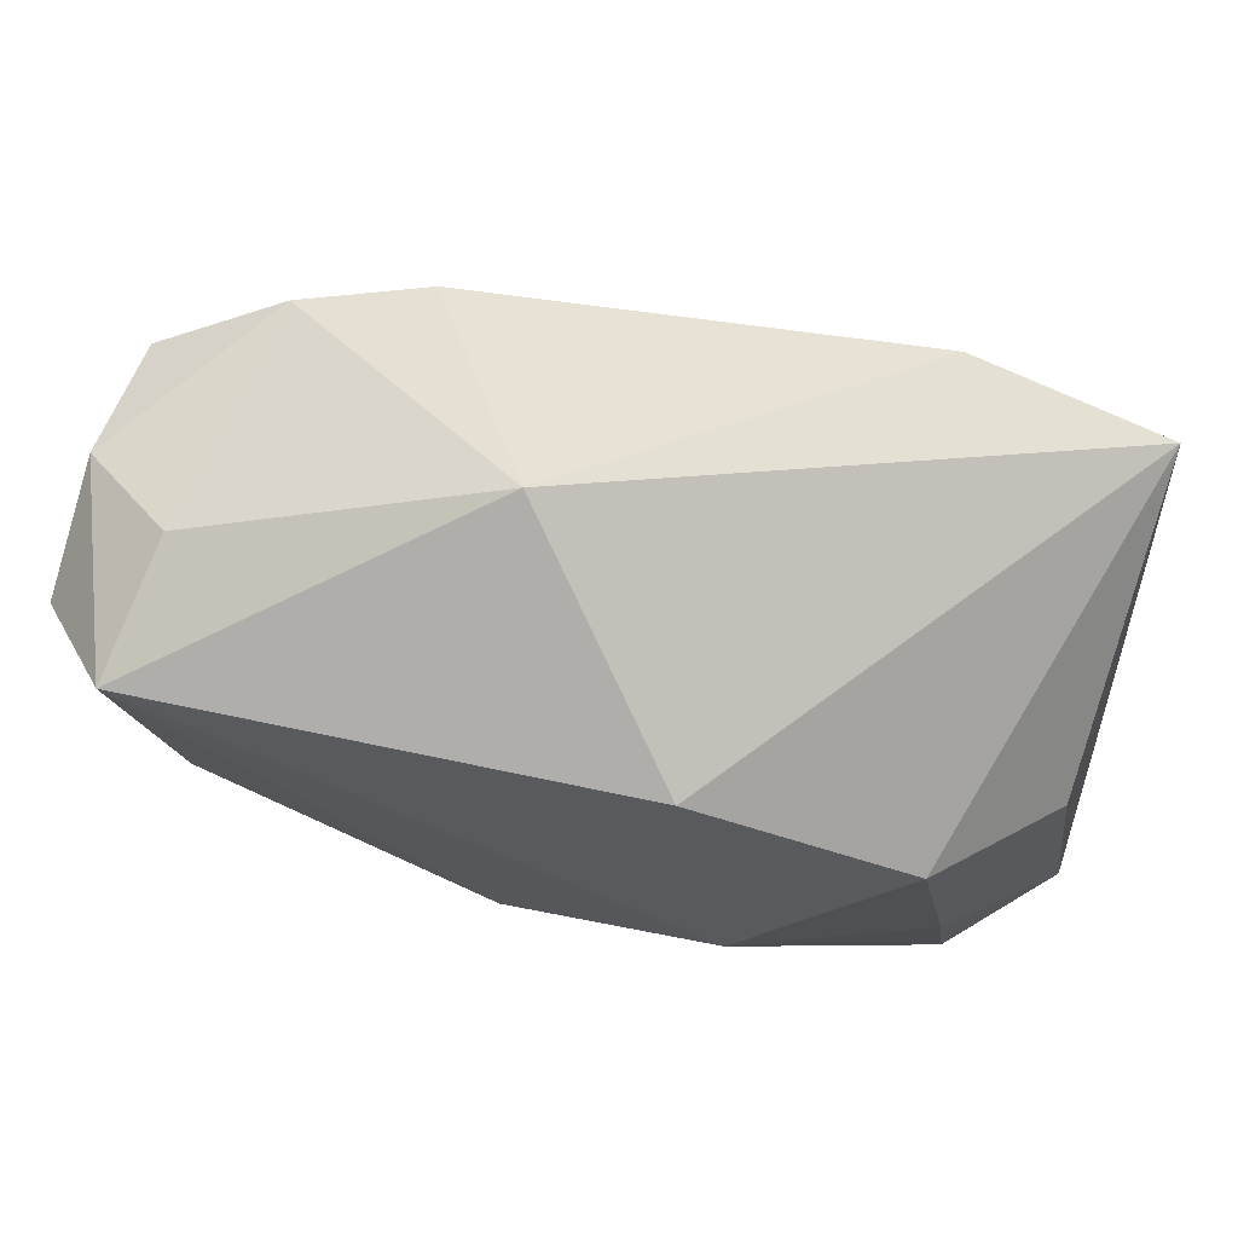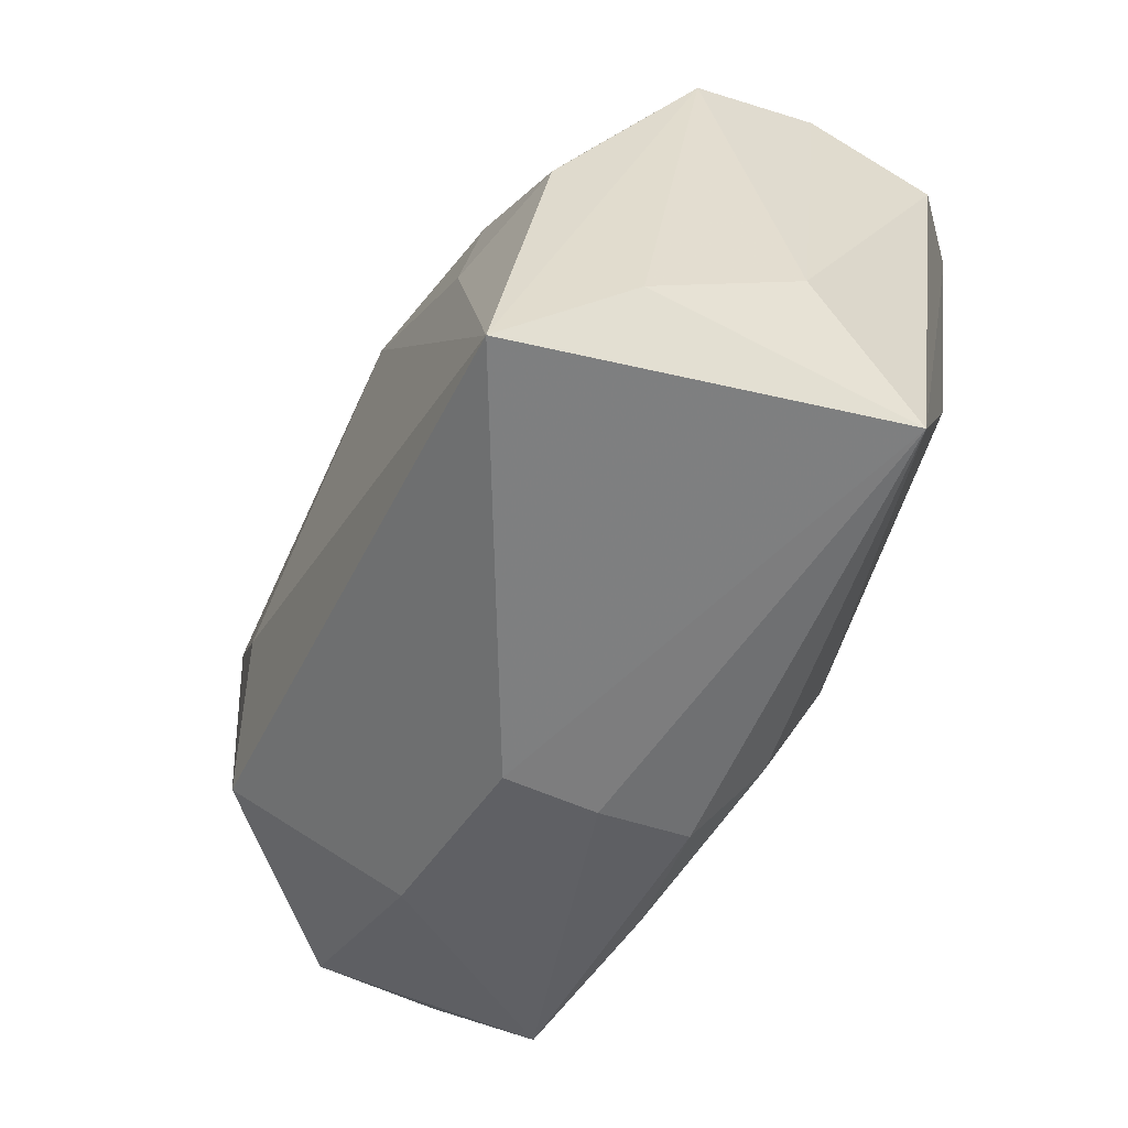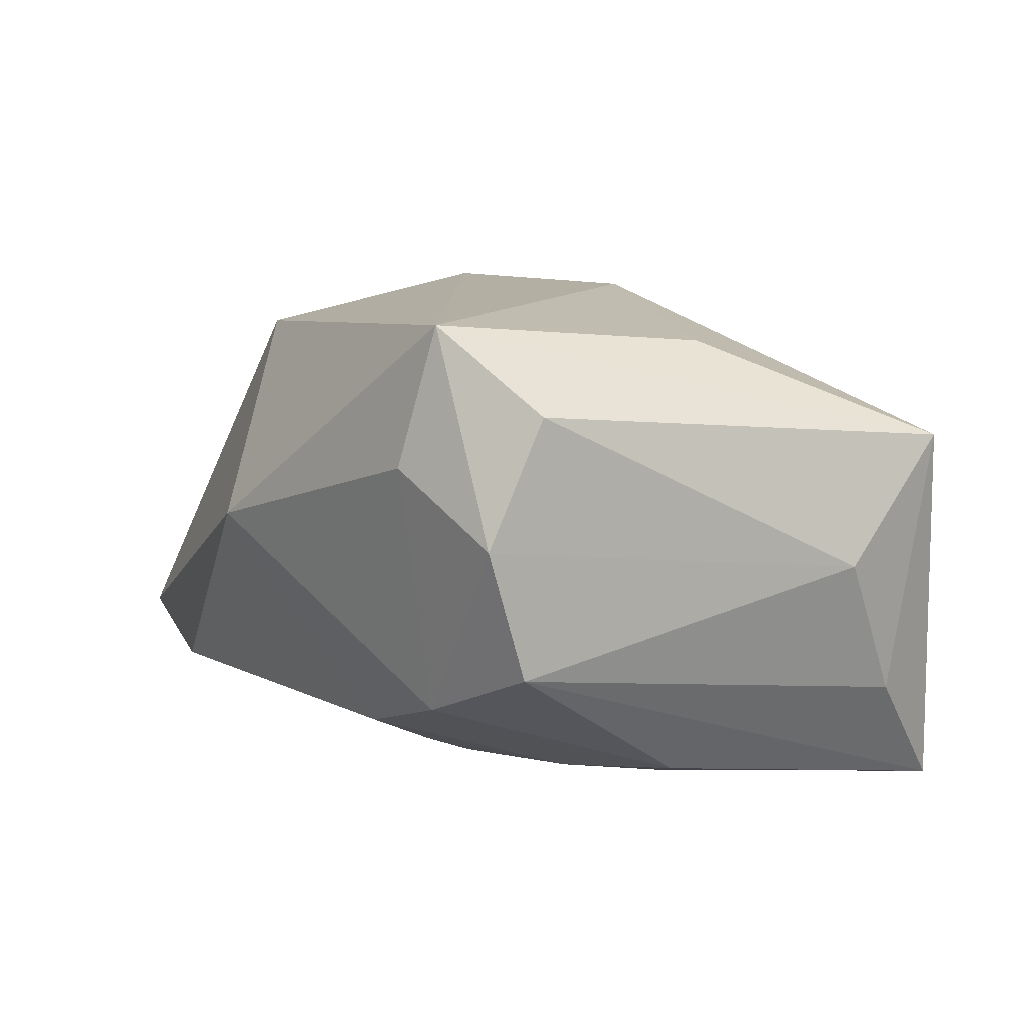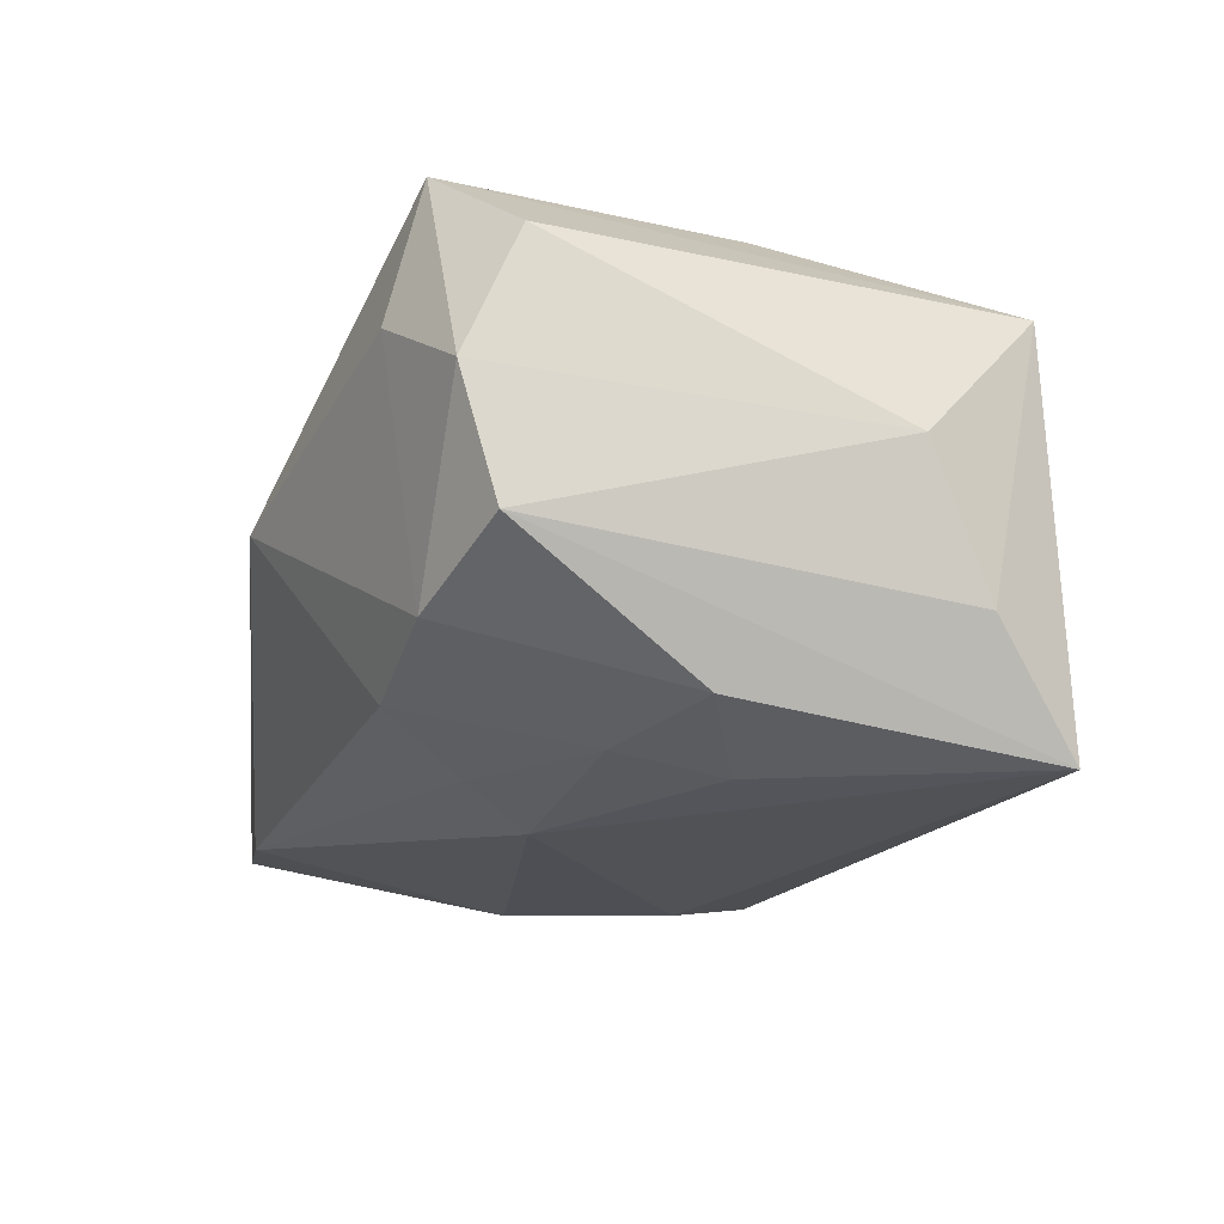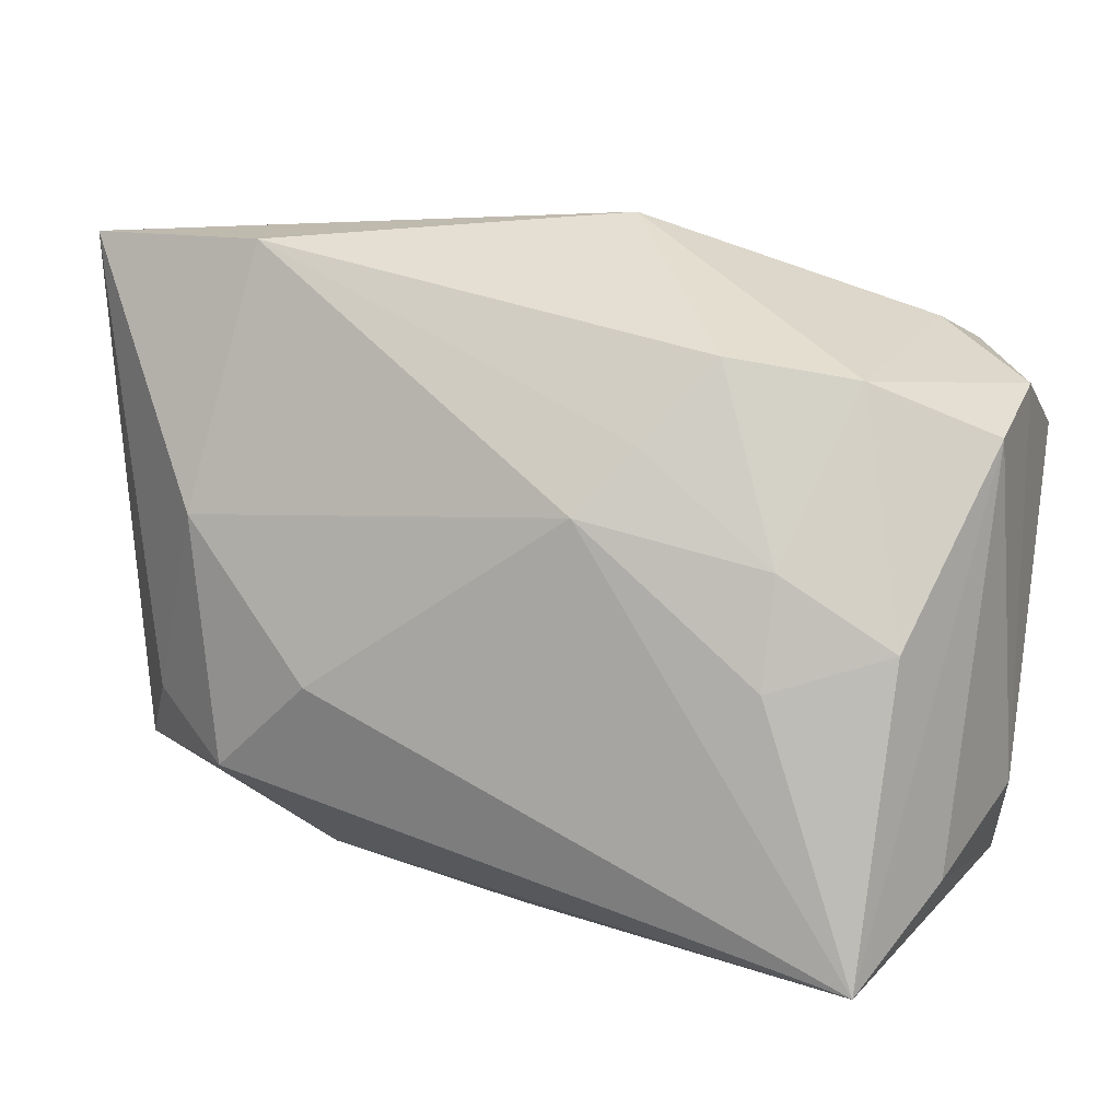
<metadata>
{"format":"obj","ext":"obj","renderer":"f3d","projection":"perspective","resolution":1024,"background":"white","views":[{"elev":70.7,"azim":17.3,"up":"+Y"},{"elev":-57.0,"azim":-115.0,"up":"+Y"},{"elev":10.7,"azim":-110.4,"up":"+Z"},{"elev":-18.2,"azim":-98.5,"up":"+Z"},{"elev":11.2,"azim":-160.0,"up":"+Y"}]}
</metadata>
<code>
v 0.02967 -0.007574 0.01291
v -0.01553 0.01894 -0.0129
v -0.0005834 -0.01948 0.01539
v -0.02554 -0.004692 0.01816
v 0.0346 0.01061 0.00707
v -0.03178 -0.01895 -0.009602
v 0.01966 0.02655 -0.01505
v 0.01045 0.01986 0.0173
v 0.03726 -0.01281 0.005049
v -0.02739 -0.02539 -0.01863
v -0.02519 0.01722 -0.009678
v 0.01408 -0.005979 -0.02046
v 0.02411 0.006213 -0.01885
v 0.03505 -0.01489 -0.005606
v -0.001345 -0.007969 0.02068
v -0.02028 -0.00404 -0.01827
v -0.02775 0.01752 0.02032
v 0.02976 -0.008821 -0.01345
v 0.03066 -0.01994 0.01112
v 0.01537 0.0003264 0.02068
v 0.02248 -0.01332 -0.01806
v 0.01638 -0.01962 0.01348
v 0.01895 -0.02292 -0.004917
v -0.03183 -0.0225 0.01068
v -0.0346 0.01584 0.004414
v -0.0346 0.01164 0.0141
v -0.0346 -0.01418 0.001185
v -0.004071 0.0281 0.002789
v -0.006455 0.007839 -0.01918
v -0.02662 0.02018 0.009638
v -0.03443 0.01302 -0.00546
v -0.02936 -0.00119 -0.01514
v 0.003571 -0.02595 0.003804
v 0.0269 0.01313 0.01536
v 0.03431 0.02673 -0.01292
v -0.02076 0.004396 -0.01674
v 0.003952 -0.02432 0.01131
v -0.0105 0.01279 -0.01652
v 0.003051 -0.02665 -0.003787
f 24 10 39
f 8 17 20
f 17 24 4
f 10 31 32
f 27 31 6
f 6 31 10
f 6 24 27
f 10 24 6
f 35 8 34
f 34 8 20
f 26 24 17
f 27 24 26
f 29 10 16
f 10 32 16
f 28 8 35
f 17 8 28
f 28 30 17
f 33 24 39
f 39 19 33
f 39 10 23
f 10 21 23
f 23 19 39
f 35 18 13
f 13 18 21
f 5 9 35
f 35 34 5
f 5 34 9
f 20 19 1
f 1 34 20
f 1 19 9
f 9 34 1
f 17 30 25
f 25 26 17
f 25 31 27
f 27 26 25
f 29 16 36
f 36 16 32
f 36 38 29
f 7 28 35
f 29 38 7
f 7 13 29
f 35 13 7
f 15 4 24
f 24 3 15
f 20 17 15
f 17 4 15
f 15 19 20
f 37 33 19
f 37 3 24
f 24 33 37
f 14 23 21
f 21 18 14
f 9 19 14
f 19 23 14
f 35 9 14
f 14 18 35
f 12 10 29
f 29 13 12
f 12 21 10
f 12 13 21
f 2 7 38
f 38 36 2
f 28 7 2
f 22 37 19
f 3 37 22
f 19 15 22
f 22 15 3
f 11 36 32
f 11 2 36
f 11 32 31
f 31 25 11
f 28 2 11
f 30 28 11
f 11 25 30

</code>
